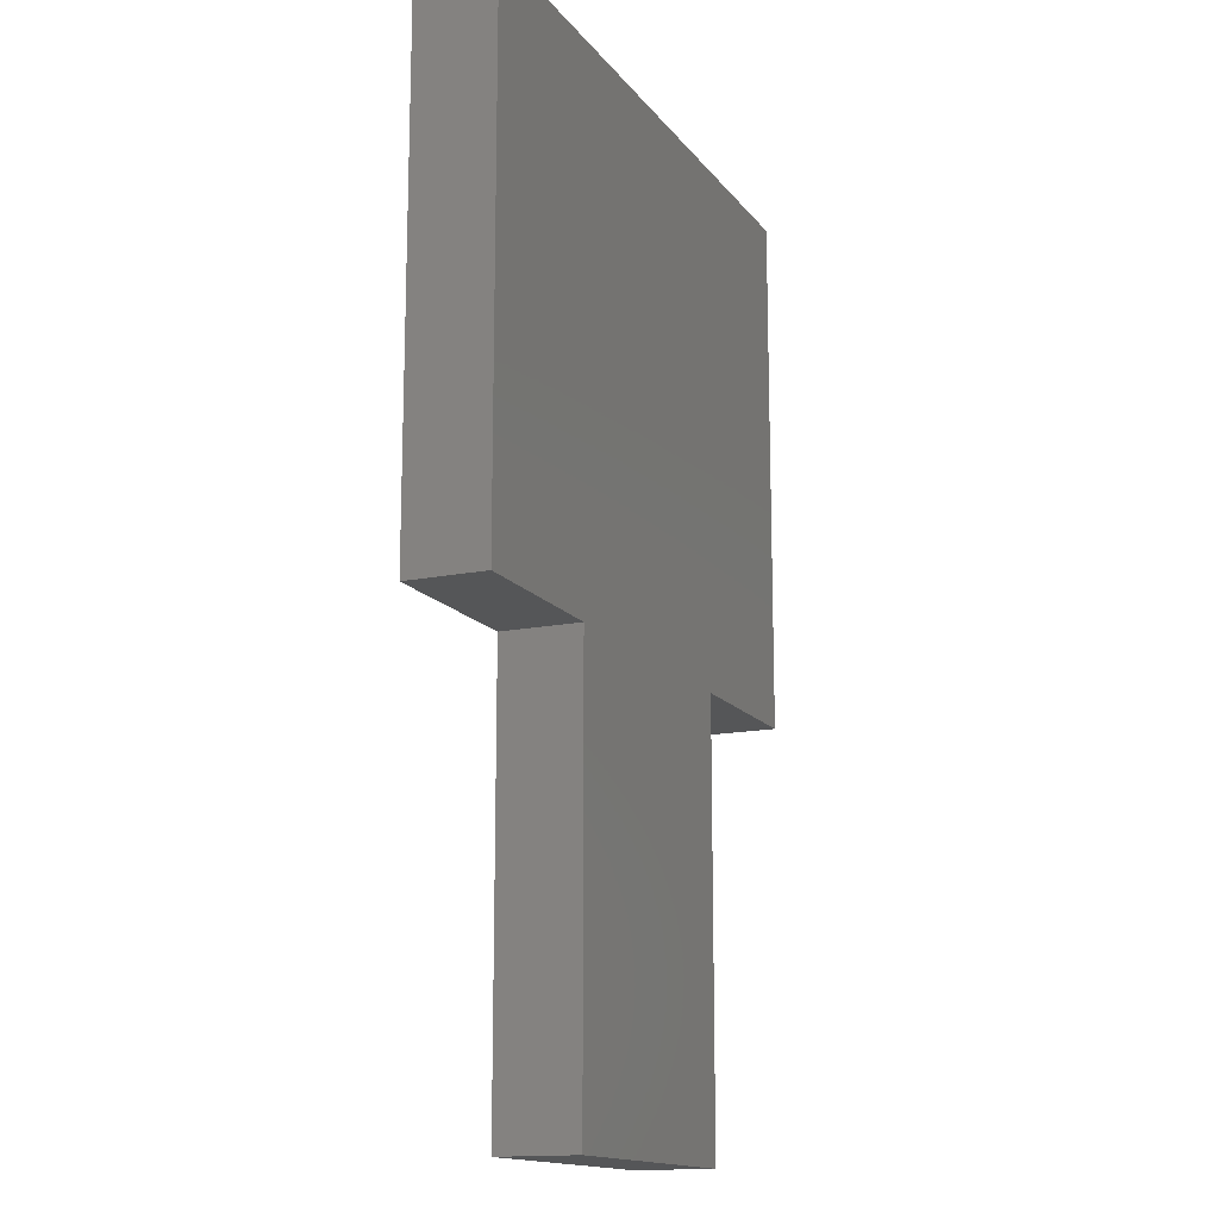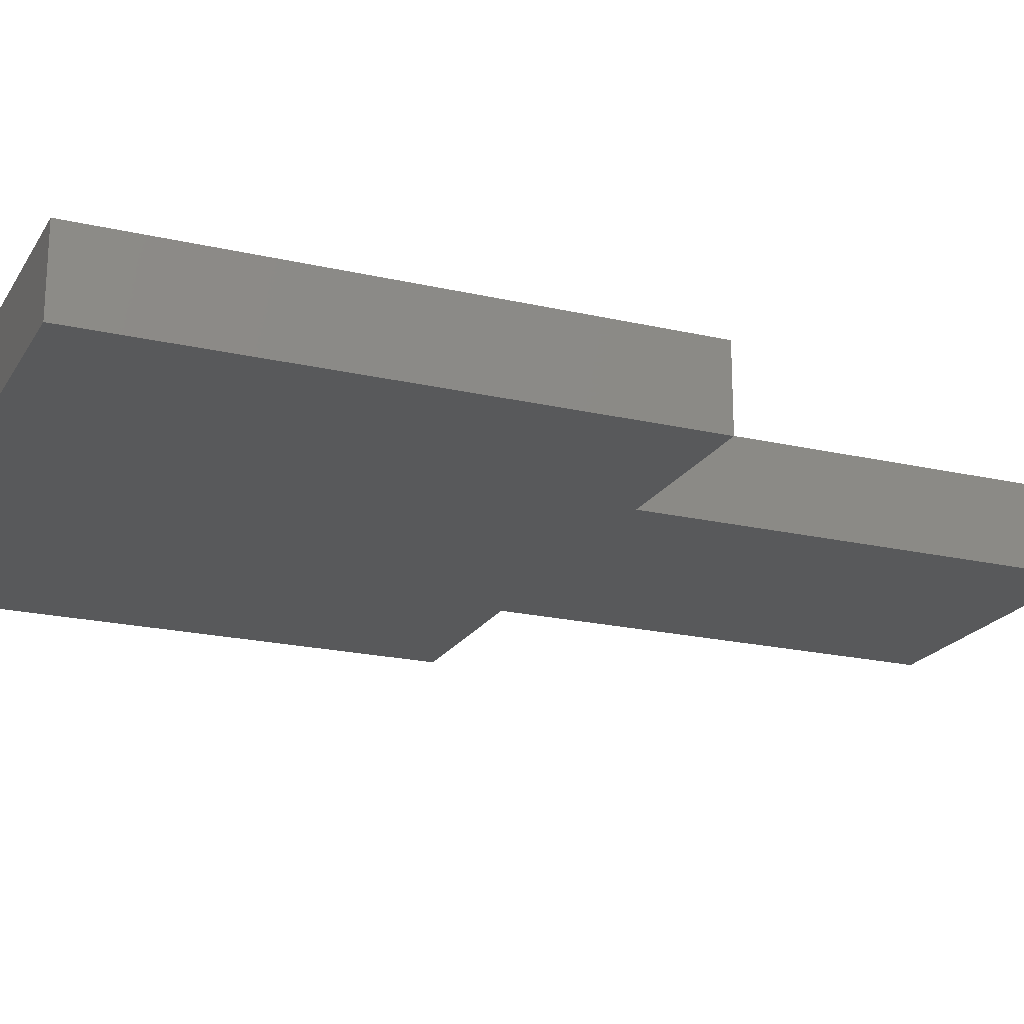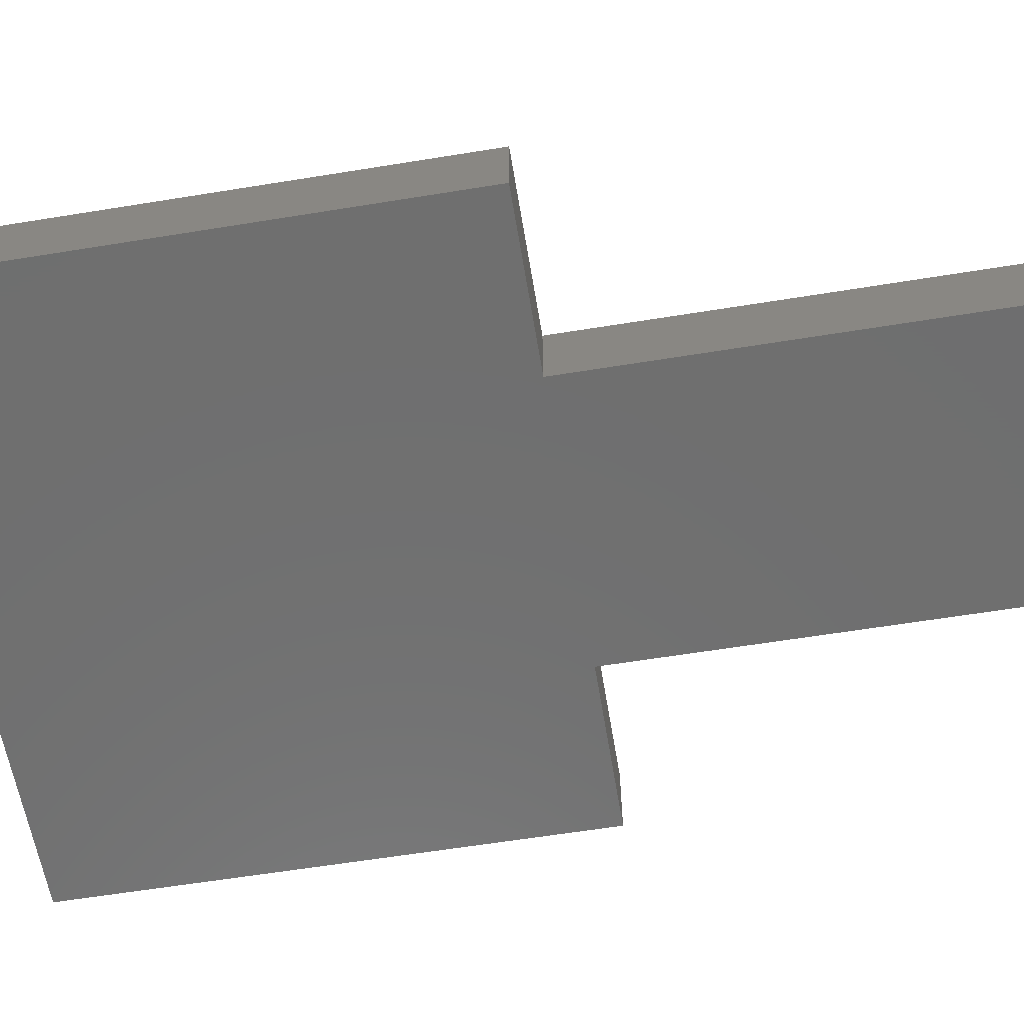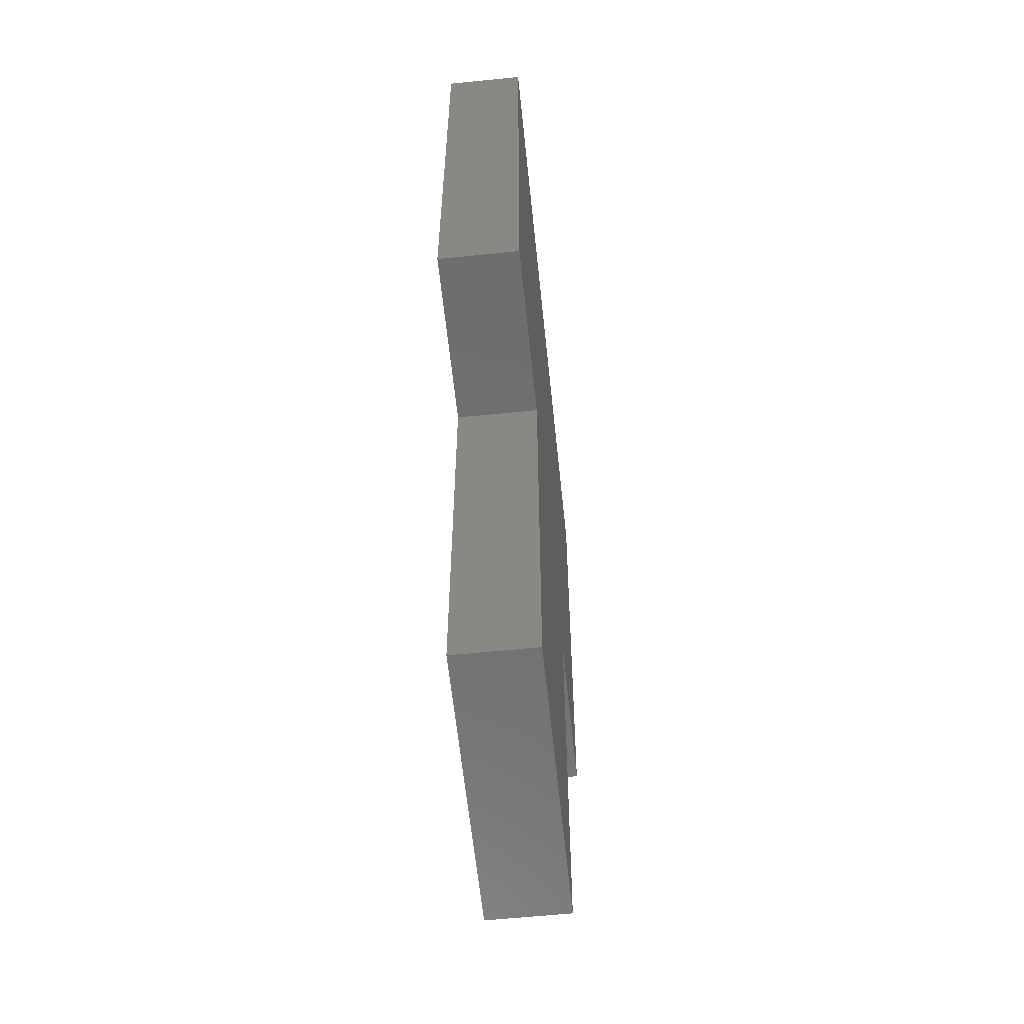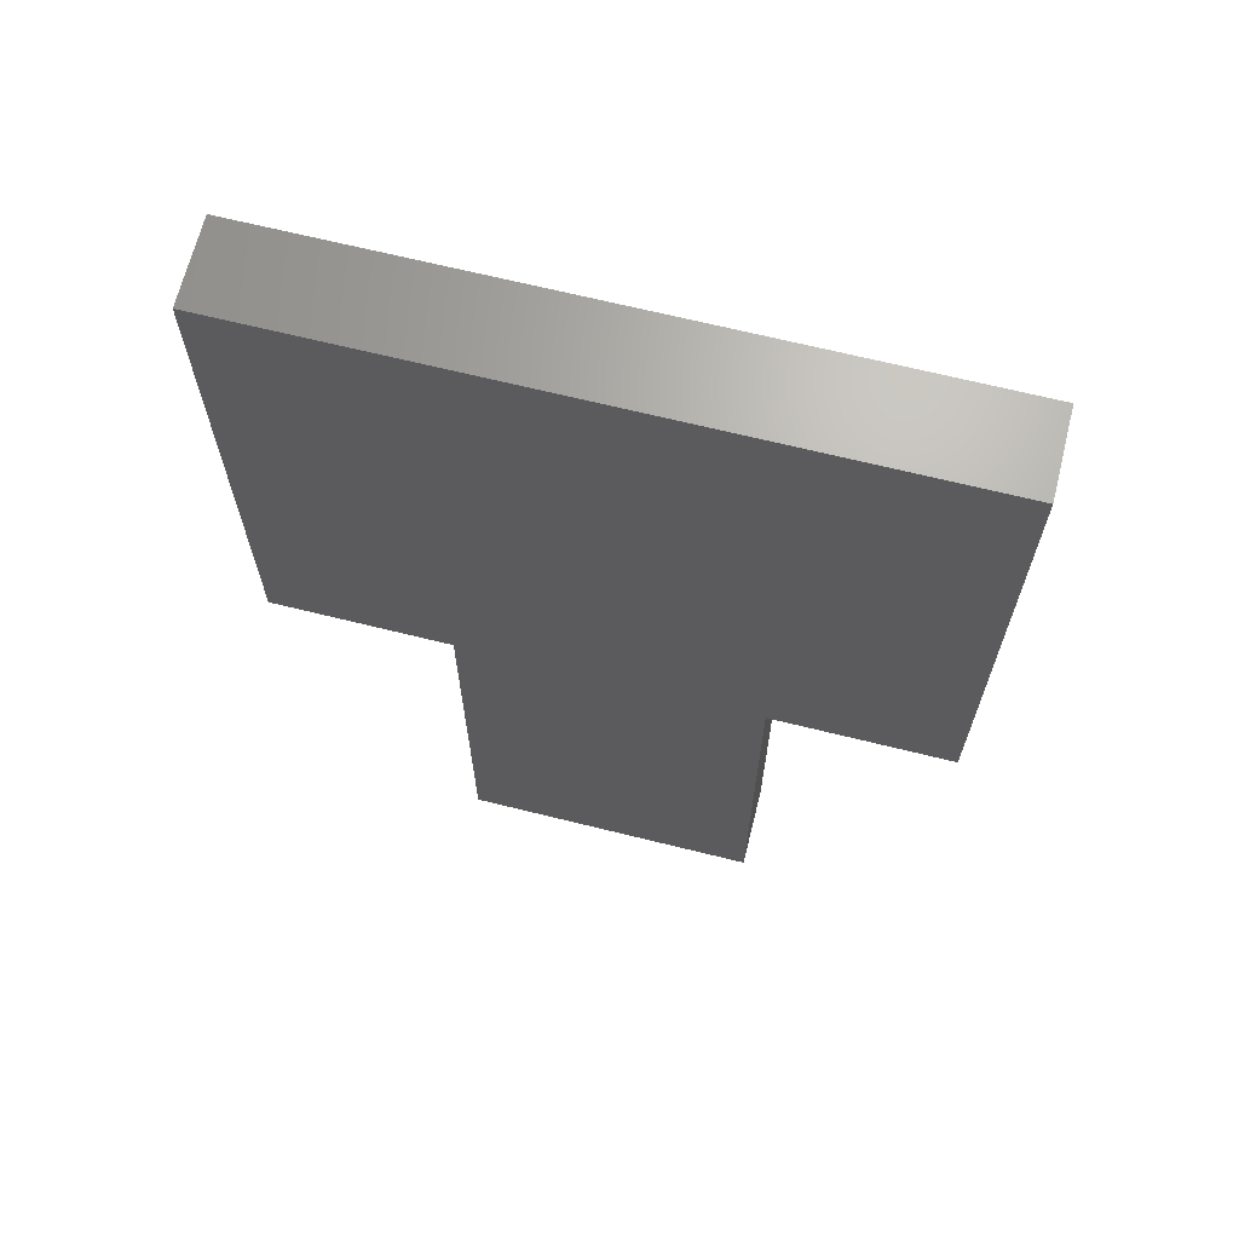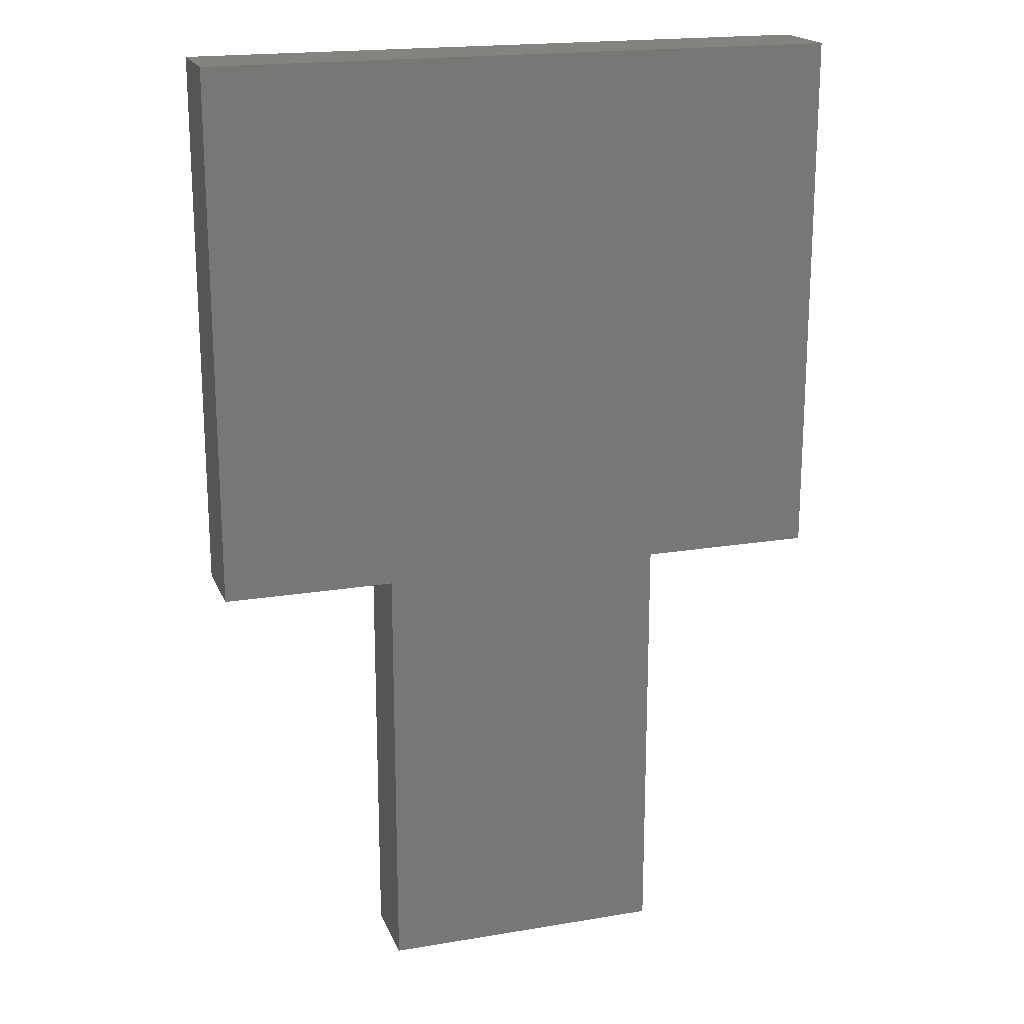
<metadata>
{"format":"stl","ext":"stl","renderer":"f3d","projection":"perspective","resolution":1024,"background":"white","views":[{"elev":-14.9,"azim":113.8,"up":"+Z"},{"elev":-20.5,"azim":67.1,"up":"+Y"},{"elev":-61.0,"azim":99.4,"up":"+Y"},{"elev":-60.3,"azim":95.9,"up":"+Z"},{"elev":67.4,"azim":-166.0,"up":"+Z"},{"elev":19.1,"azim":162.4,"up":"+Z"}]}
</metadata>
<code>
# stl→obj: 16 verts, 28 faces
v 0.2224 2.112e-16 -0.75
v -0.2224 -2.112e-16 -0.75
v -0.2224 0.1241 -0.75
v 0.2224 0.1241 -0.75
v 0.2224 2.112e-16 -0.07759
v -0.2224 -2.112e-16 -0.07759
v -0.4914 -4.665e-16 0.75
v -0.4914 -4.665e-16 -0.07759
v 0.4914 4.665e-16 0.75
v 0.4914 4.665e-16 -0.07759
v 0.2224 0.1241 -0.07759
v -0.2224 0.1241 -0.07759
v -0.4914 0.1241 0.75
v -0.4914 0.1241 -0.07759
v 0.4914 0.1241 0.75
v 0.4914 0.1241 -0.07759
f 1 2 3
f 1 3 4
f 5 6 2
f 5 2 1
f 7 8 6
f 9 5 10
f 9 7 6
f 9 6 5
f 1 11 5
f 1 4 11
f 11 3 12
f 11 4 3
f 13 12 14
f 15 16 11
f 15 12 13
f 15 11 12
f 6 3 2
f 6 12 3
f 7 9 15
f 7 15 13
f 9 10 16
f 9 16 15
f 5 16 10
f 5 11 16
f 8 12 6
f 8 14 12
f 8 7 13
f 8 13 14

</code>
